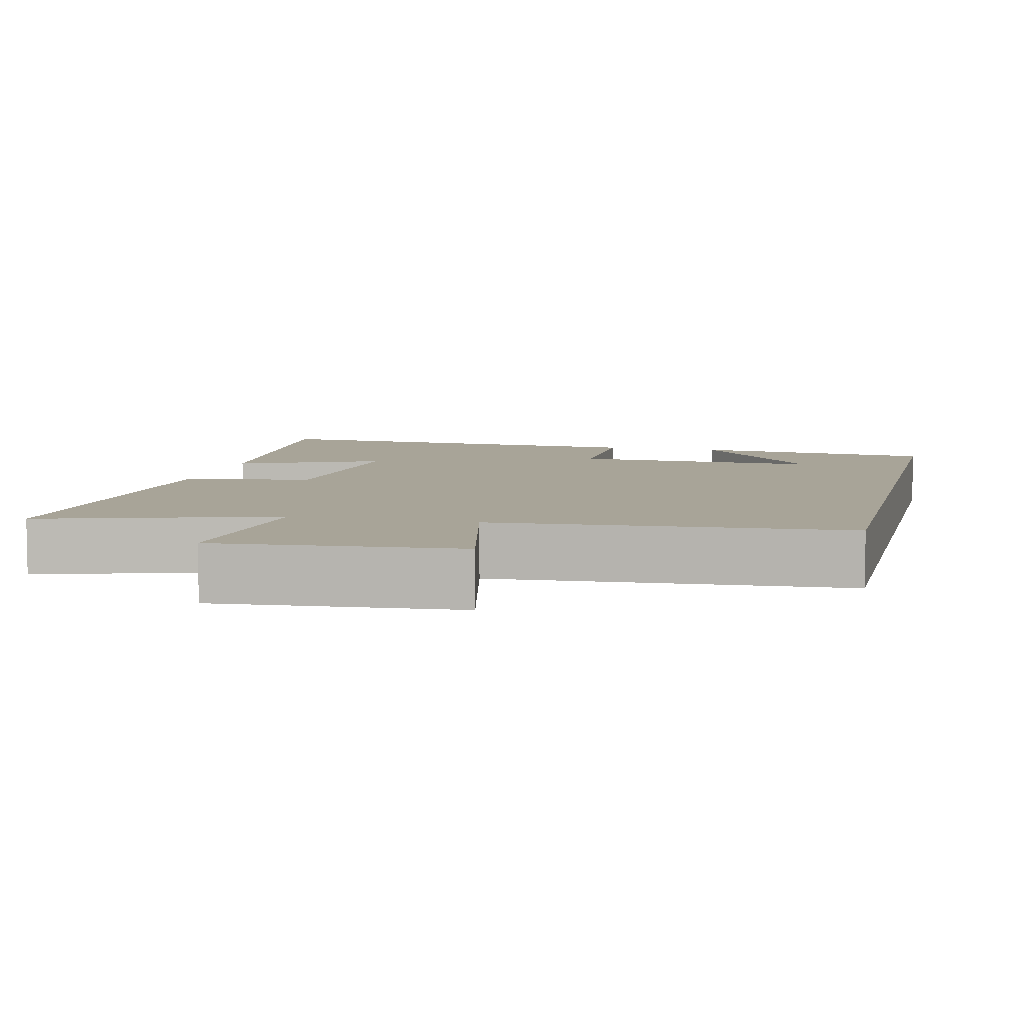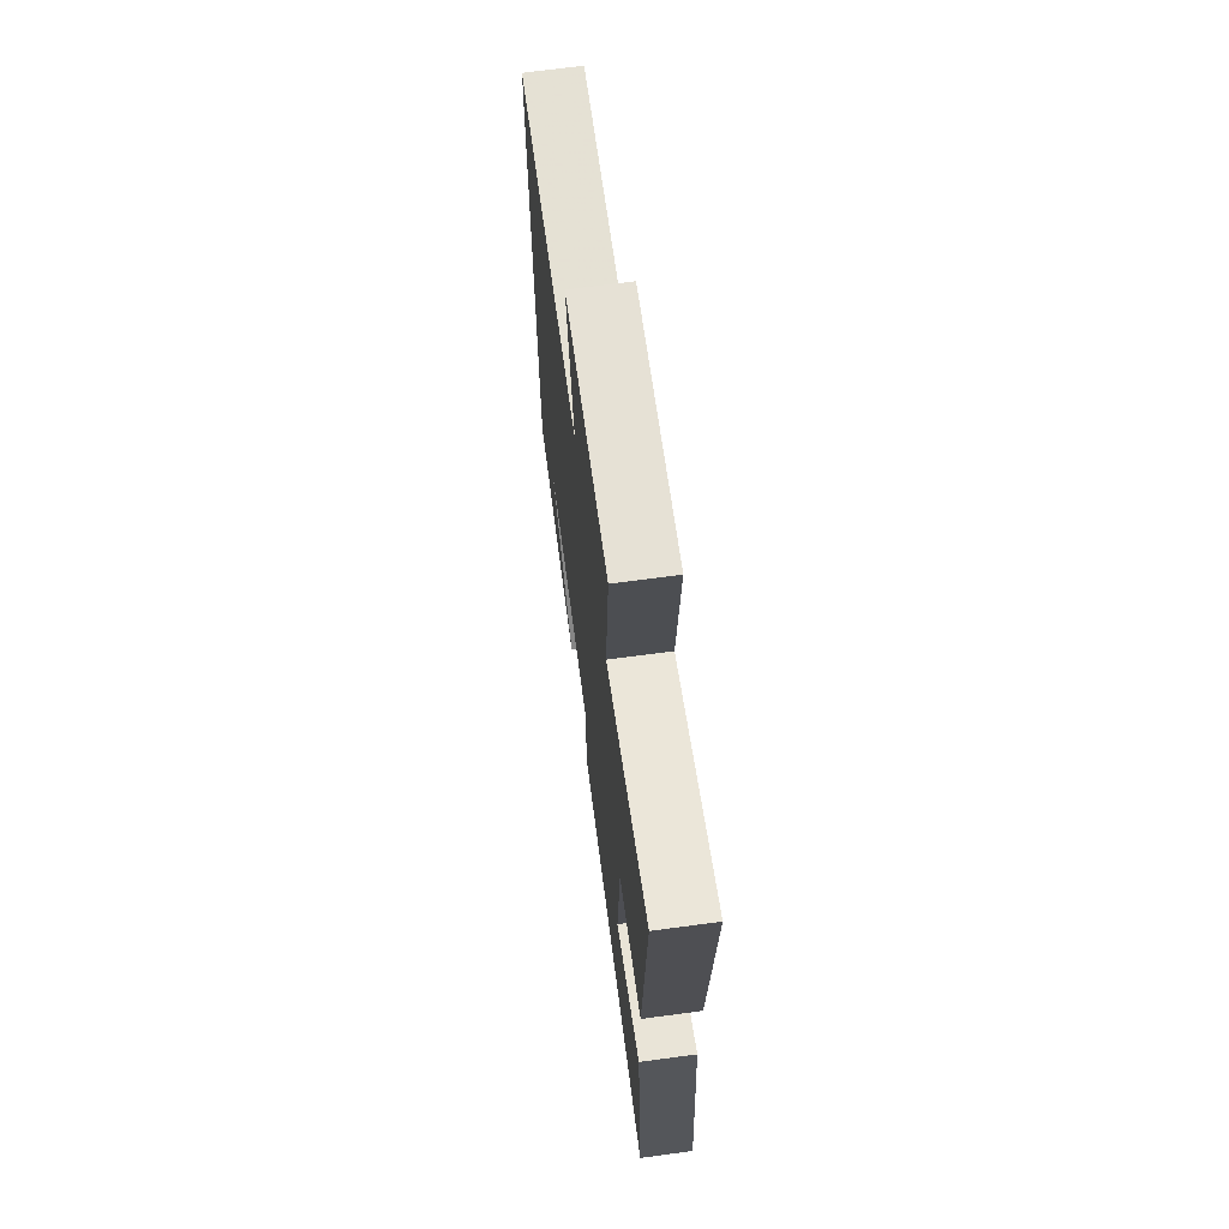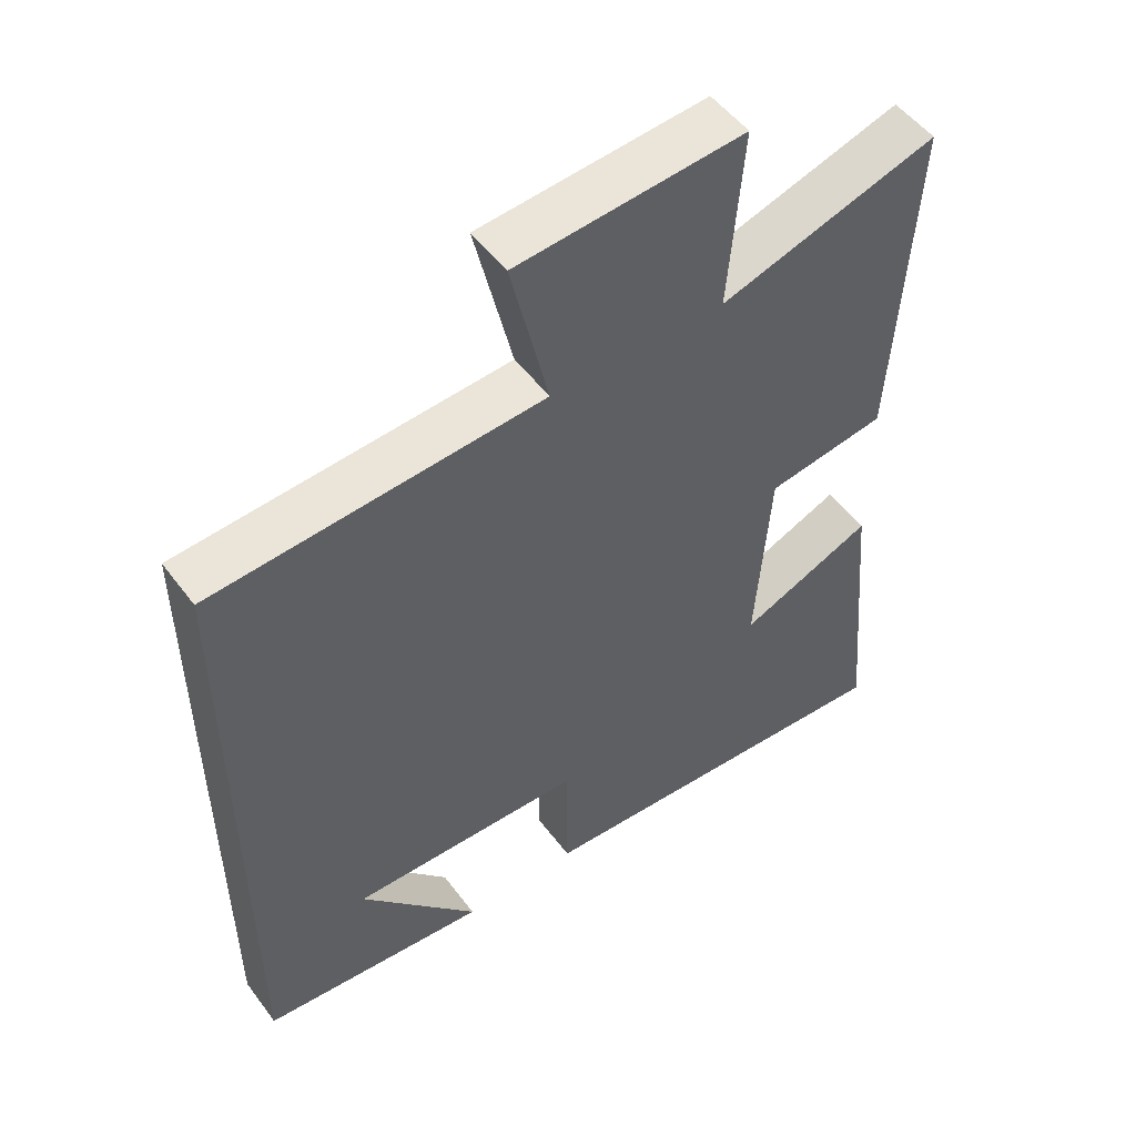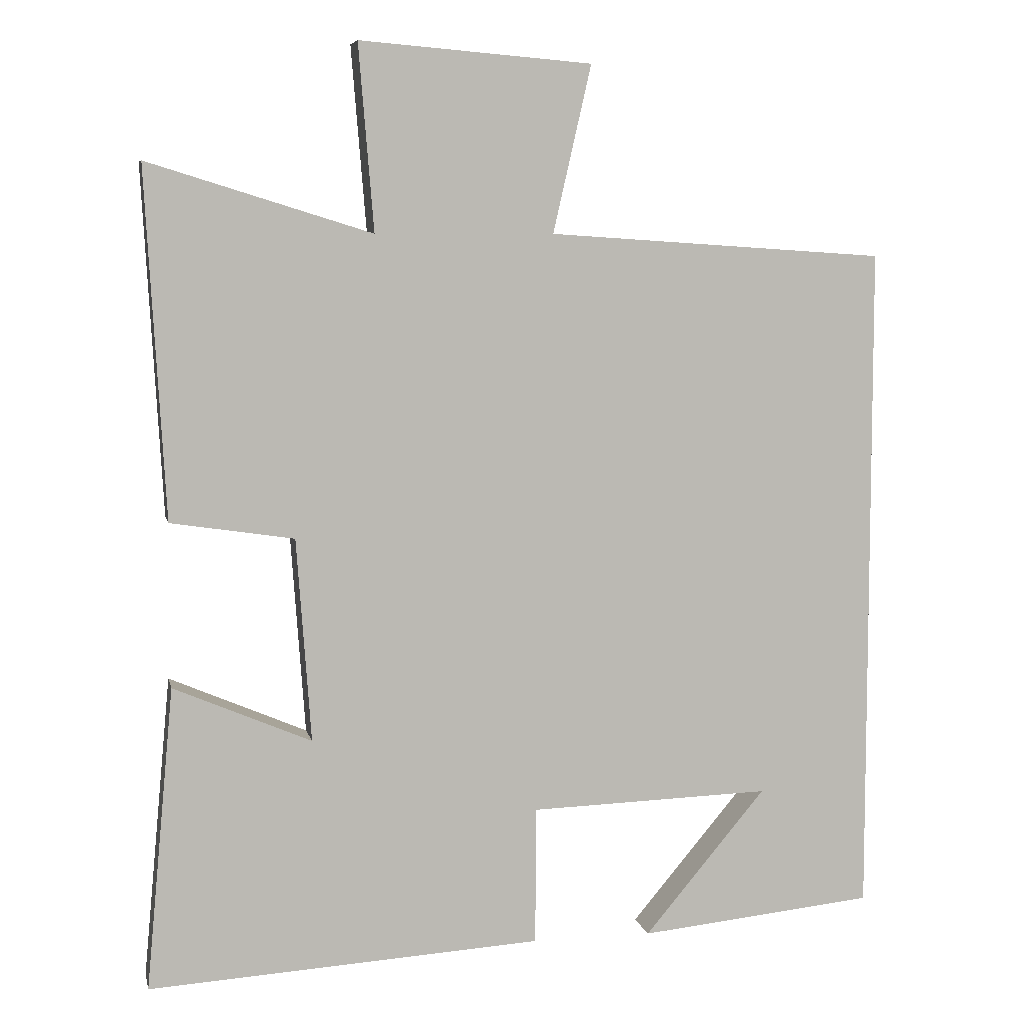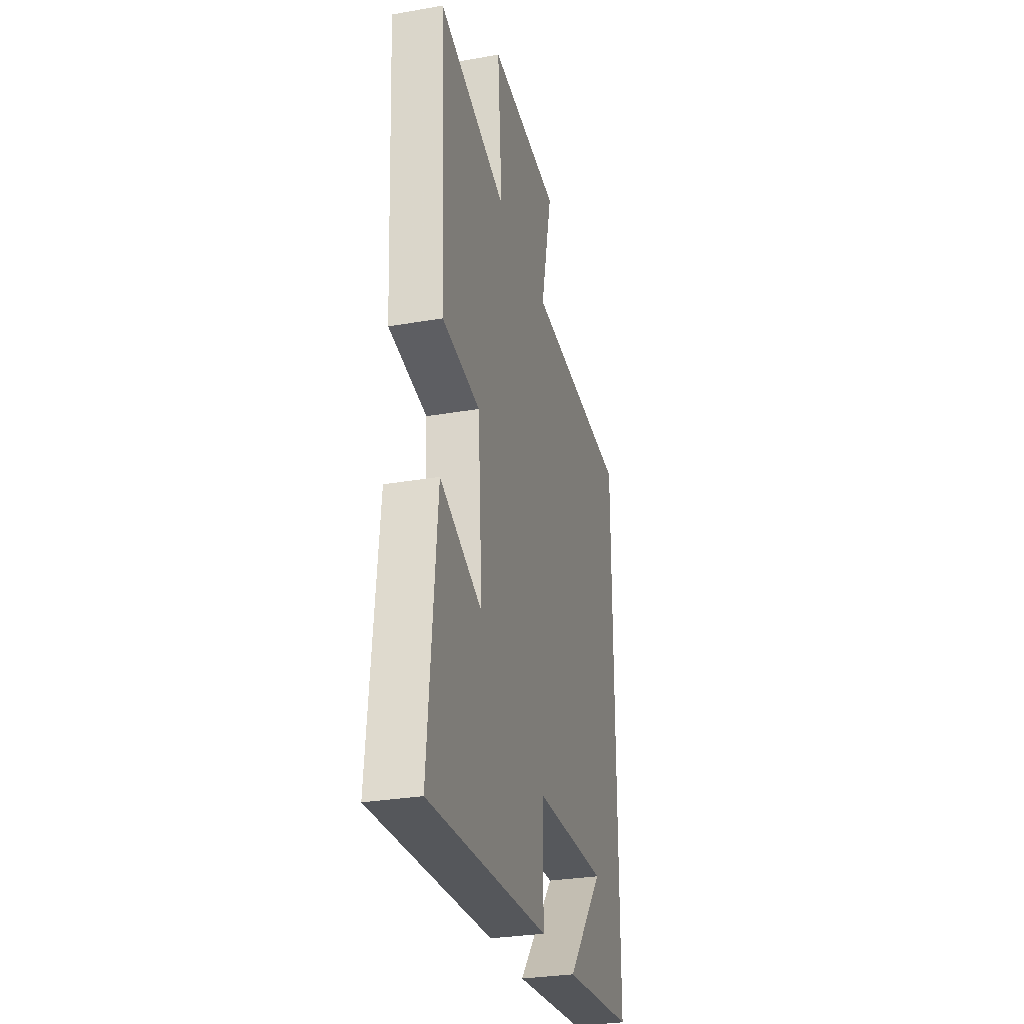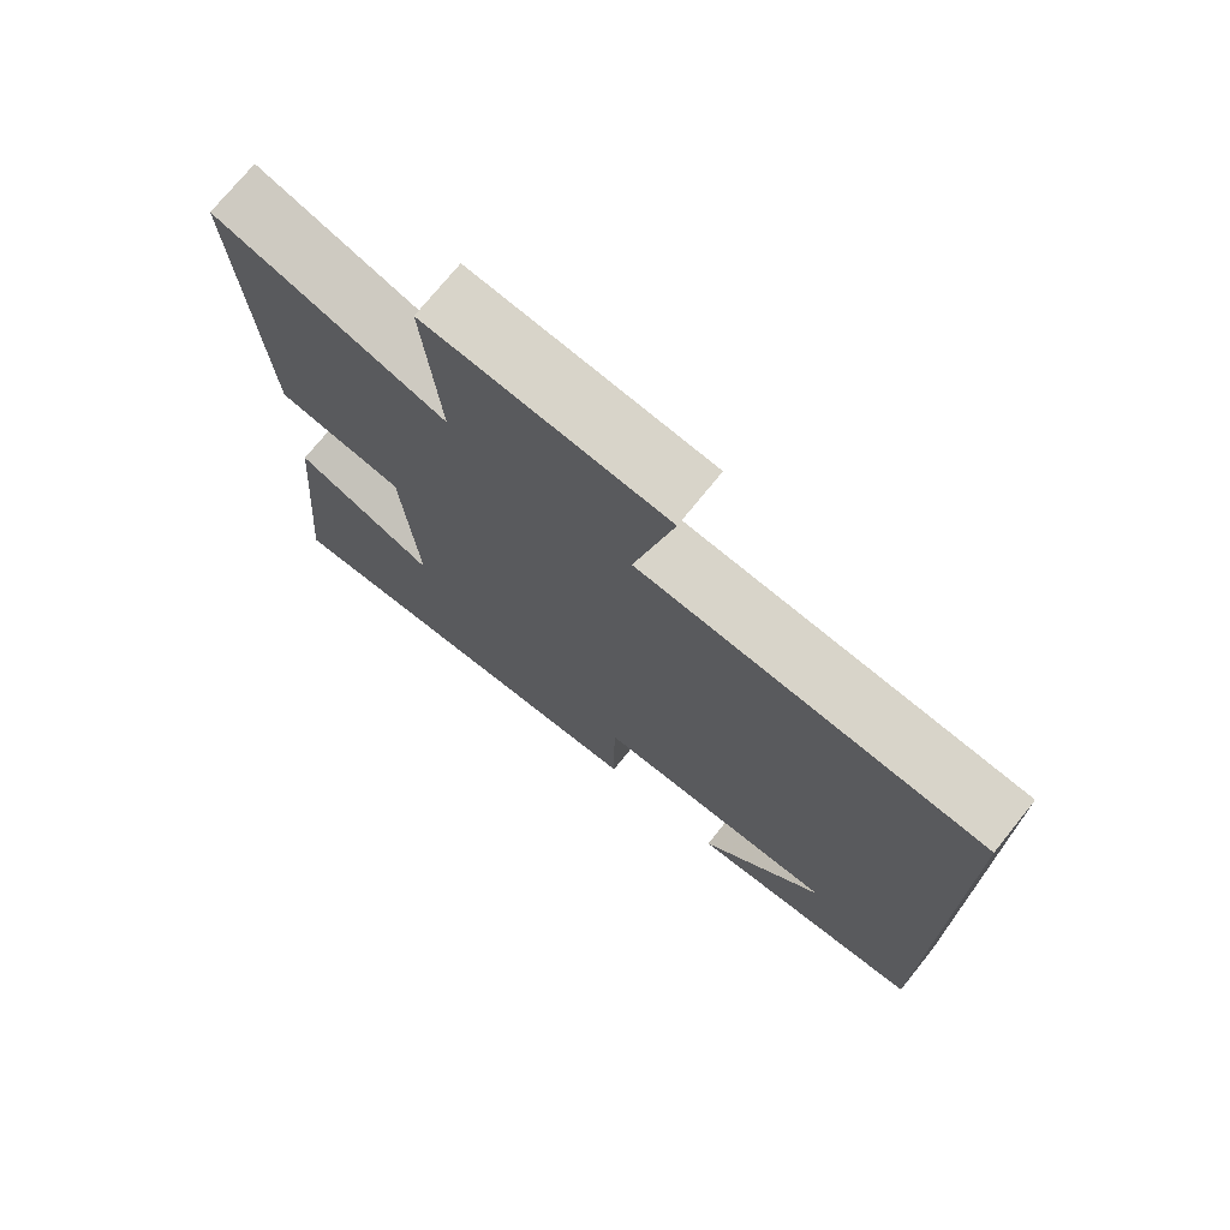
<metadata>
{"format":"obj","ext":"obj","renderer":"f3d","projection":"perspective","resolution":1024,"background":"white","views":[{"elev":7.0,"azim":13.3,"up":"+Y"},{"elev":68.7,"azim":-97.6,"up":"+Z"},{"elev":51.8,"azim":144.3,"up":"+Z"},{"elev":6.8,"azim":-12.0,"up":"+Z"},{"elev":-29.9,"azim":-75.7,"up":"+Z"},{"elev":73.8,"azim":38.9,"up":"+Z"}]}
</metadata>
<code>
v 0.5 0.07 -0.467
v 0.173 0.07 -0.5
v 0.342 0.07 -0.299
v 0.008 0.07 -0.309
v 0.007 0.07 -0.5
v -0.539 0.07 -0.533
v -0.5 0.07 -0.113
v -0.309 0.07 -0.195
v -0.329 0.07 0.087
v -0.5 0.07 0.113
v -0.527 0.07 0.596
v -0.217 0.07 0.5
v -0.238 0.07 0.757
v 0.084 0.07 0.731
v 0.031 0.07 0.5
v 0.5 0.07 0.469
v 0.5 0 -0.467
v 0.173 0 -0.5
v 0.342 0 -0.299
v 0.008 0 -0.309
v 0.007 0 -0.5
v -0.539 0 -0.533
v -0.5 0 -0.113
v -0.309 0 -0.195
v -0.329 0 0.087
v -0.5 0 0.113
v -0.527 0 0.596
v -0.217 0 0.5
v -0.238 0 0.757
v 0.084 0 0.731
v 0.031 0 0.5
v 0.5 0 0.469
f 15 16 1
f 12 13 14 15
f 12 15 1
f 9 10 11 12
f 8 9 12
f 5 6 7 8
f 4 5 8 12
f 3 4 12
f 1 2 3
f 1 3 12
f 17 32 31
f 31 30 29 28
f 17 31 28
f 28 27 26 25
f 28 25 24
f 24 23 22 21
f 28 24 21 20
f 28 20 19
f 19 18 17
f 28 19 17
f 1 17 18 2
f 2 18 19 3
f 3 19 20 4
f 4 20 21 5
f 5 21 22 6
f 6 22 23 7
f 7 23 24 8
f 8 24 25 9
f 9 25 26 10
f 10 26 27 11
f 11 27 28 12
f 12 28 29 13
f 13 29 30 14
f 14 30 31 15
f 15 31 32 16
f 16 32 17 1

</code>
